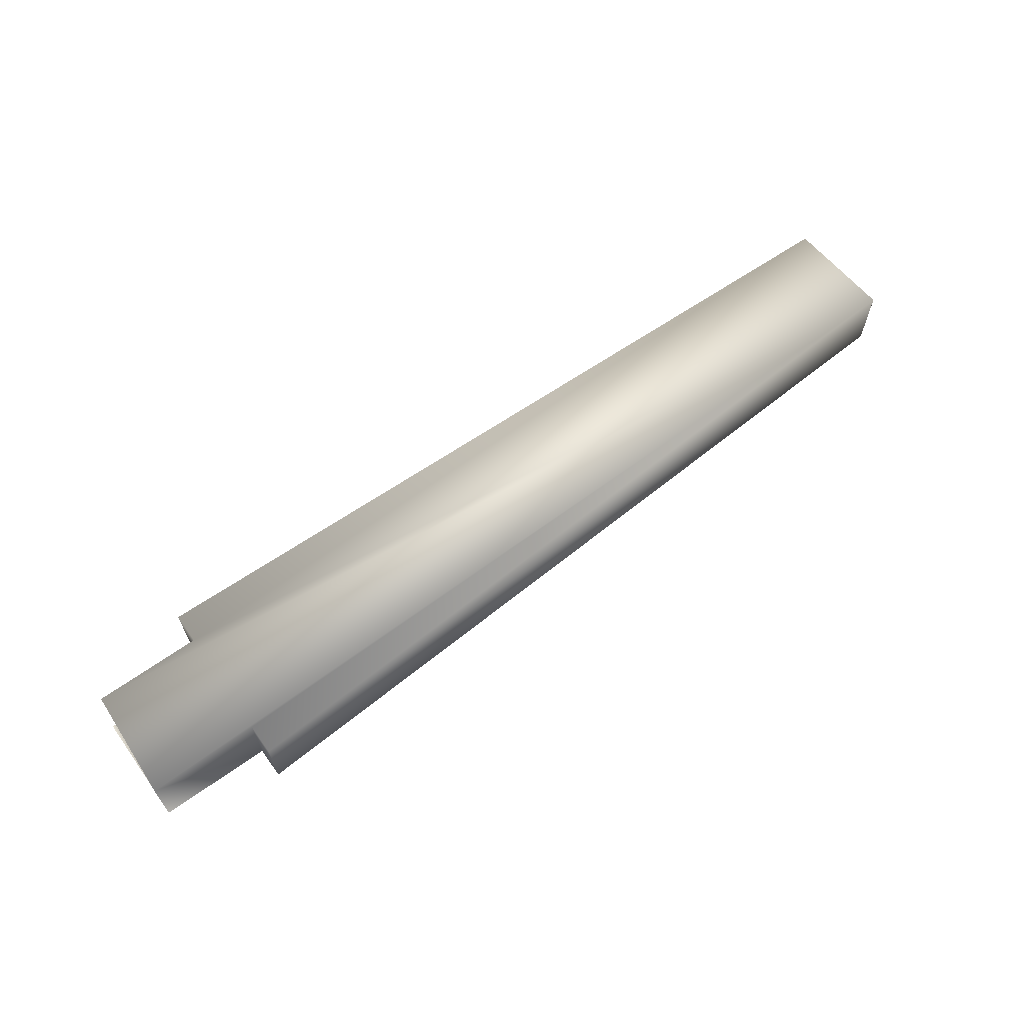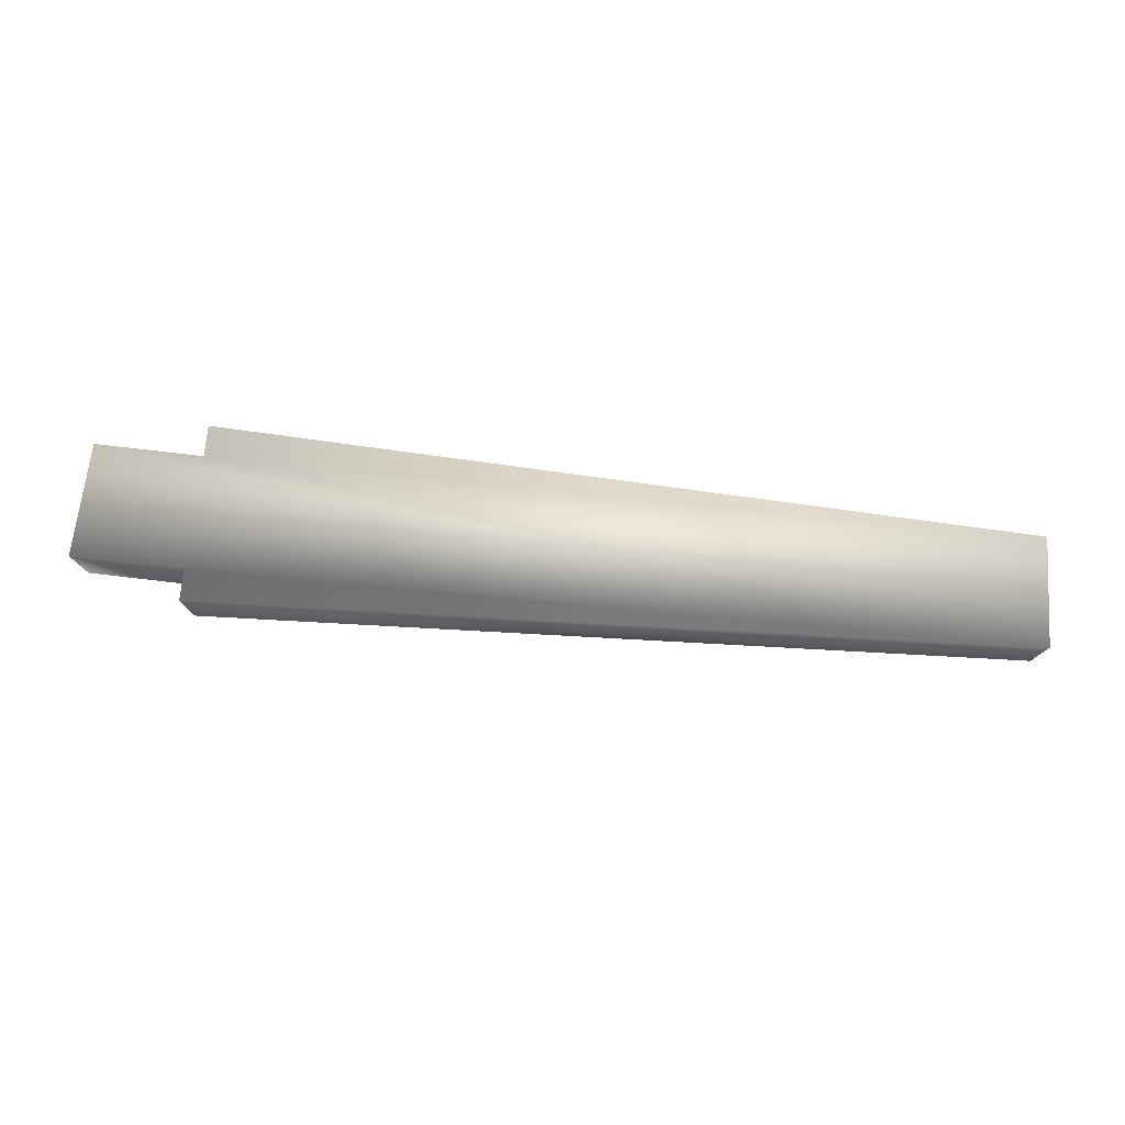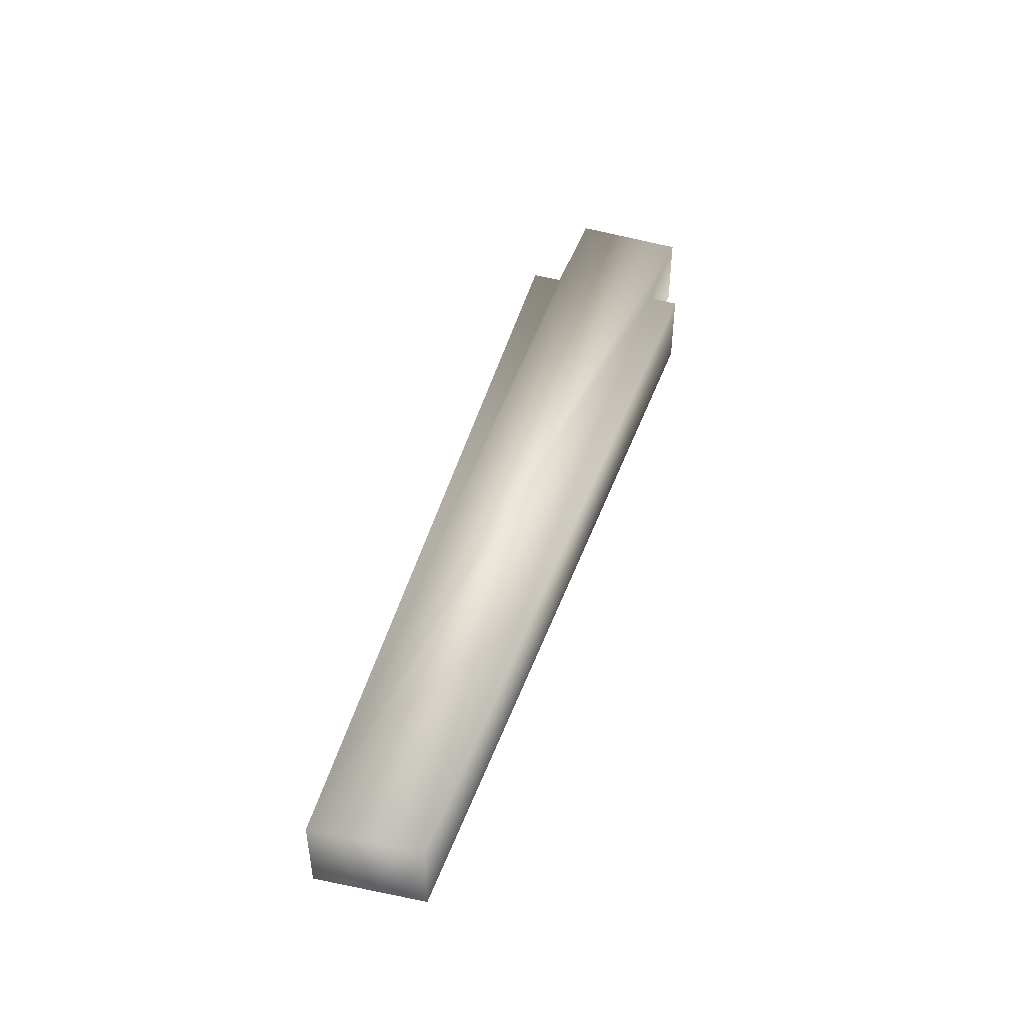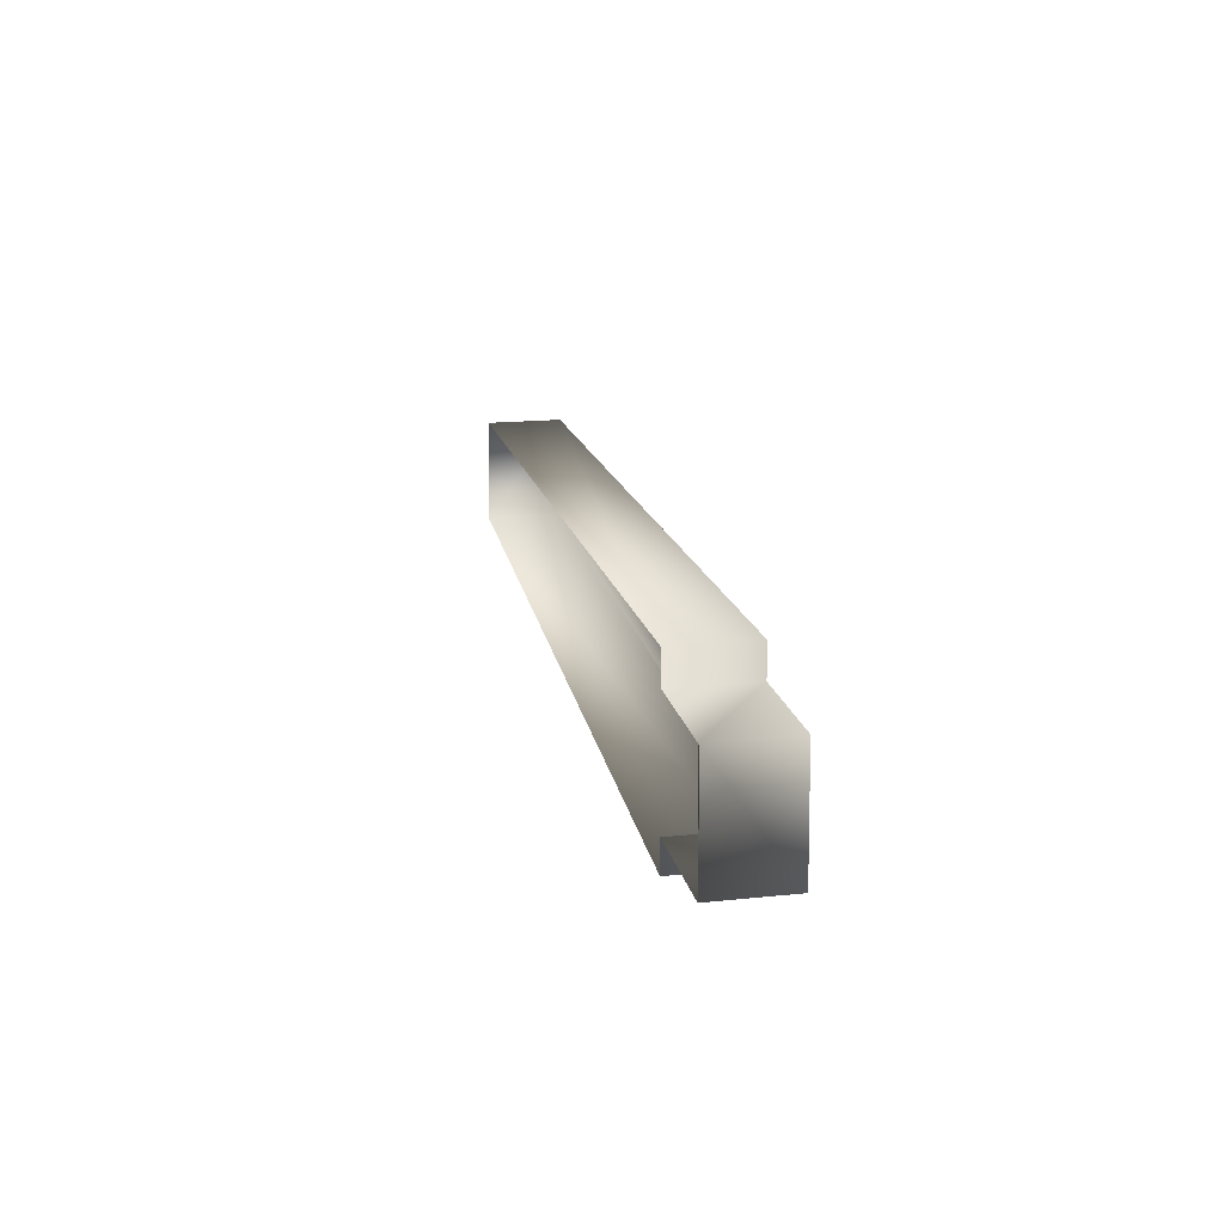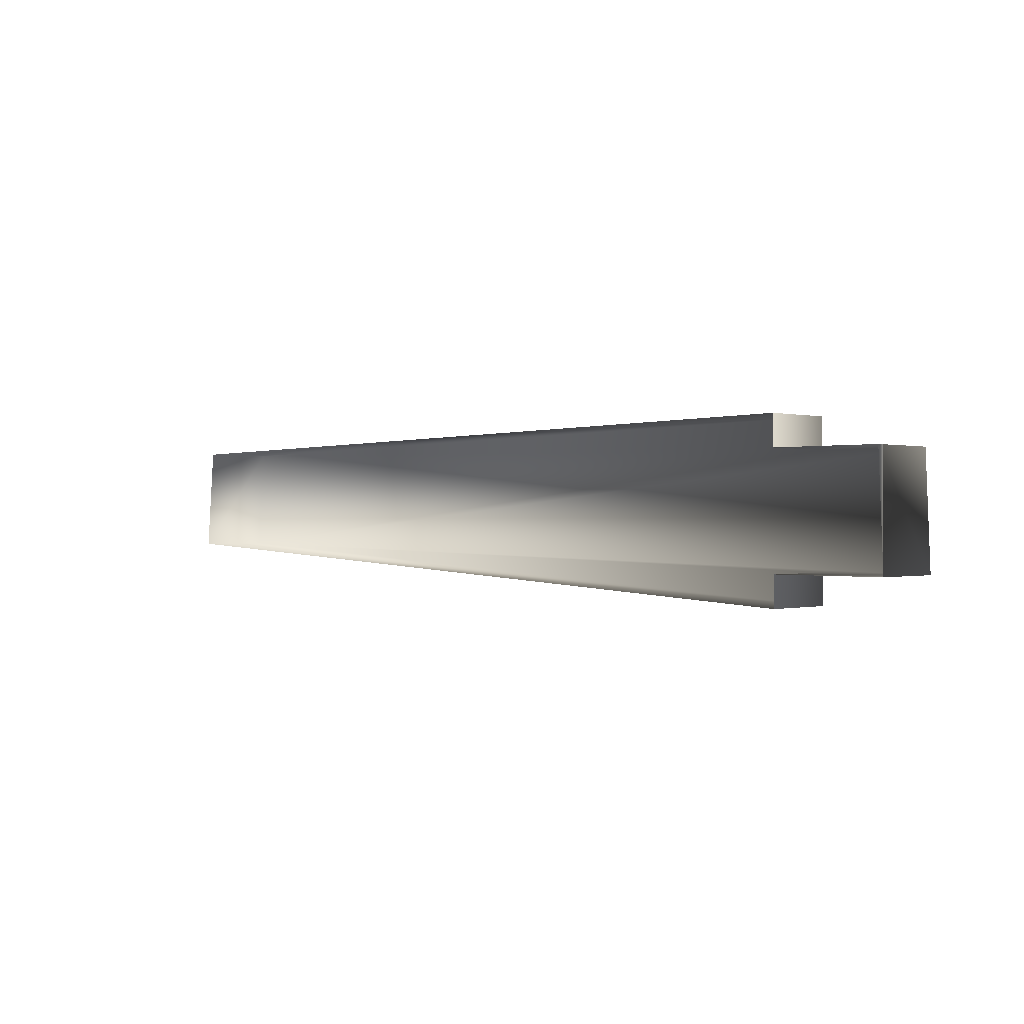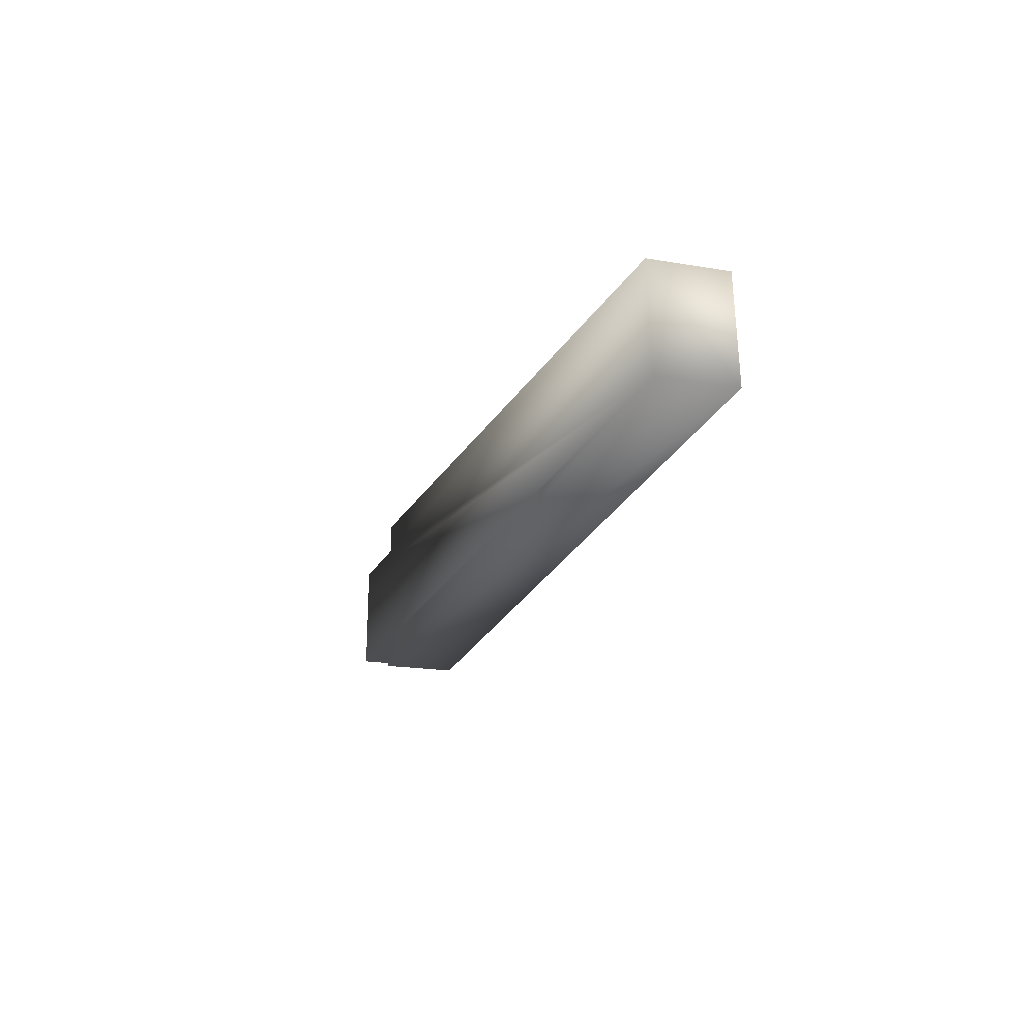
<metadata>
{"format":"obj","ext":"obj","renderer":"f3d","projection":"perspective","resolution":1024,"background":"white","views":[{"elev":64.5,"azim":-35.7,"up":"+Z"},{"elev":77.6,"azim":6.6,"up":"+Z"},{"elev":44.9,"azim":108.1,"up":"+Z"},{"elev":17.6,"azim":-101.7,"up":"+Y"},{"elev":-0.2,"azim":-136.5,"up":"+Y"},{"elev":-18.2,"azim":71.6,"up":"+Y"}]}
</metadata>
<code>
v 0.01393 0.5104 0.3043
v -0.2168 0.5452 0.3043
v -0.2483 0.5051 0.3043
v 0.01139 0.5404 0.3043
v -0.2483 0.5366 0.3043
v -0.2171 0.4965 0.3043
v 0.01139 0.5404 0.3259
v -0.2168 0.5366 0.3043
v -0.2469 0.5366 0.3043
v -0.2171 0.5051 0.3043
v -0.2171 0.4965 0.3259
v 0.01393 0.5104 0.3259
v -0.2168 0.5452 0.3259
v -0.2168 0.5366 0.3259
v -0.2483 0.5051 0.3259
v -0.2171 0.5051 0.3259
v -0.2469 0.5366 0.3259
f 9 2 5
f 3 6 10
f 2 9 8
f 4 1 7
f 4 8 1
f 1 8 4
f 5 2 9
f 4 7 2
f 8 4 2
f 2 4 8
f 10 6 3
f 9 3 5
f 6 11 1
f 1 10 6
f 6 10 1
f 12 7 1
f 9 1 8
f 8 1 9
f 8 9 2
f 13 2 7
f 8 2 14
f 6 10 11
f 3 15 10
f 10 1 3
f 3 1 10
f 3 9 15
f 3 1 9
f 9 1 3
f 12 1 11
f 12 14 7
f 8 14 9
f 13 14 2
f 13 7 14
f 16 11 10
f 16 10 15
f 17 15 9
f 11 16 12
f 14 12 17
f 17 9 14
f 15 12 16
f 17 12 15
f 7 1 4
f 2 7 4
f 5 3 9
f 1 11 6
f 1 7 12
f 7 2 13
f 14 2 8
f 11 10 6
f 10 15 3
f 15 9 3
f 11 1 12
f 7 14 12
f 9 14 8
f 2 14 13
f 14 7 13
f 10 11 16
f 15 10 16
f 9 15 17
f 12 16 11
f 17 12 14
f 14 9 17
f 16 12 15
f 15 12 17

</code>
